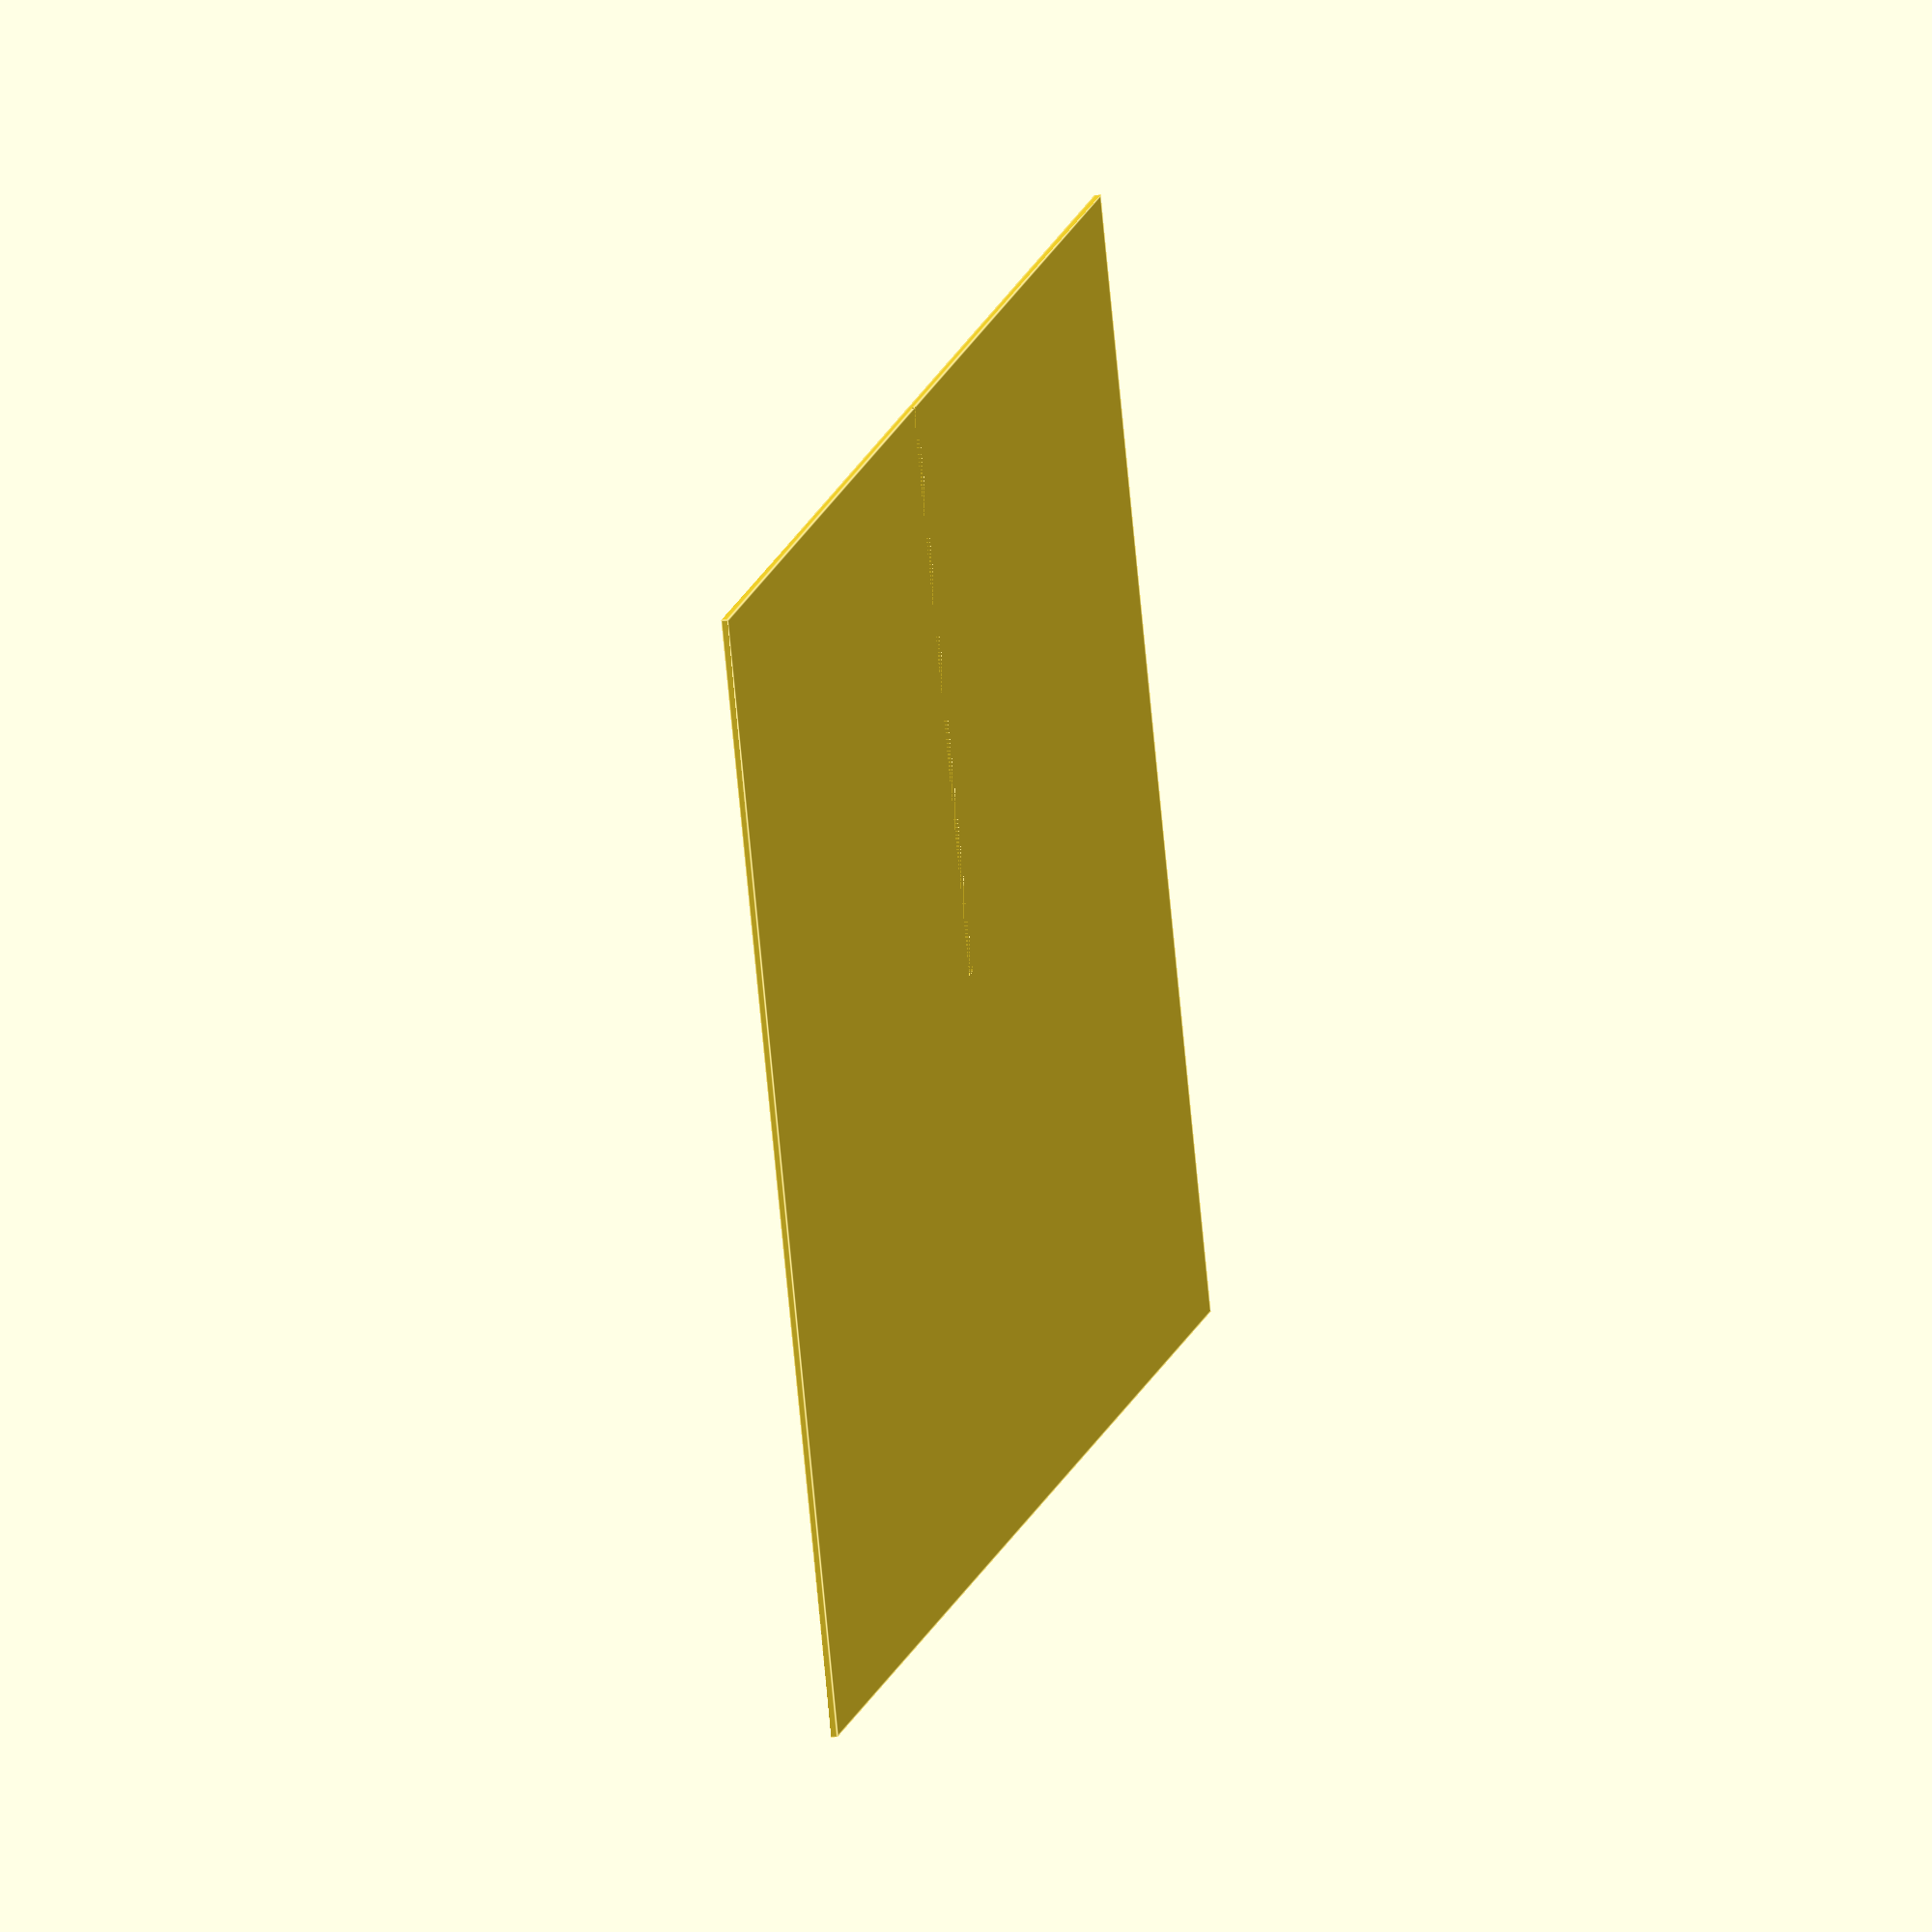
<openscad>
depth = 315;
width = 242;
height = 70;
thickness = 0.4;

cell_width = (width + thickness) / 5 - thickness;
cell_depth = (depth + thickness) / 7 - thickness;

module width_separator() {
  difference() {
    cube([width, height, thickness]);
    for (i = [0 : 5 - 2]) {
      translate([cell_width * (i + 1) + thickness * i, 0, 0])
        cube([thickness + 0.5, height / 2 + 0.6, thickness]);
    }
  }
}

module depth_separator(unit = 7) {
  assert(unit <= 7, "unit must be greater than or equal to 7");
  depth = cell_depth * unit + thickness * (unit - 1);
  difference() {
    cube([depth, height, thickness]);
    for (i = [0 : unit - 2]) {
      translate([cell_depth * (i + 1) + thickness * i, 0, 0])
        cube([thickness + 0.5, height / 2 + 0.6, thickness]);
    }
  }
}

depth_separator(2);

</openscad>
<views>
elev=184.3 azim=20.7 roll=74.5 proj=o view=edges
</views>
